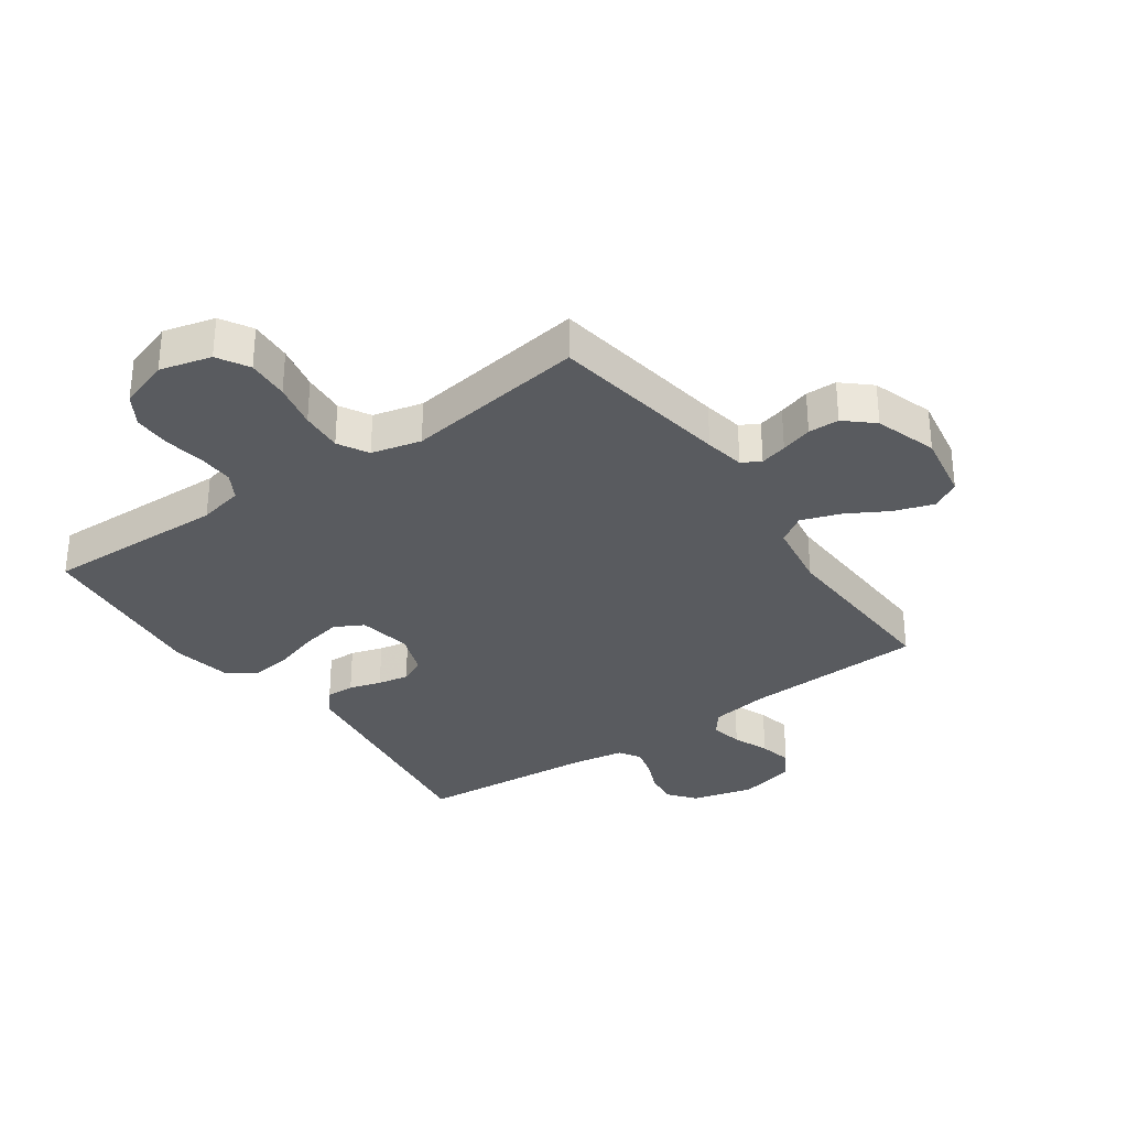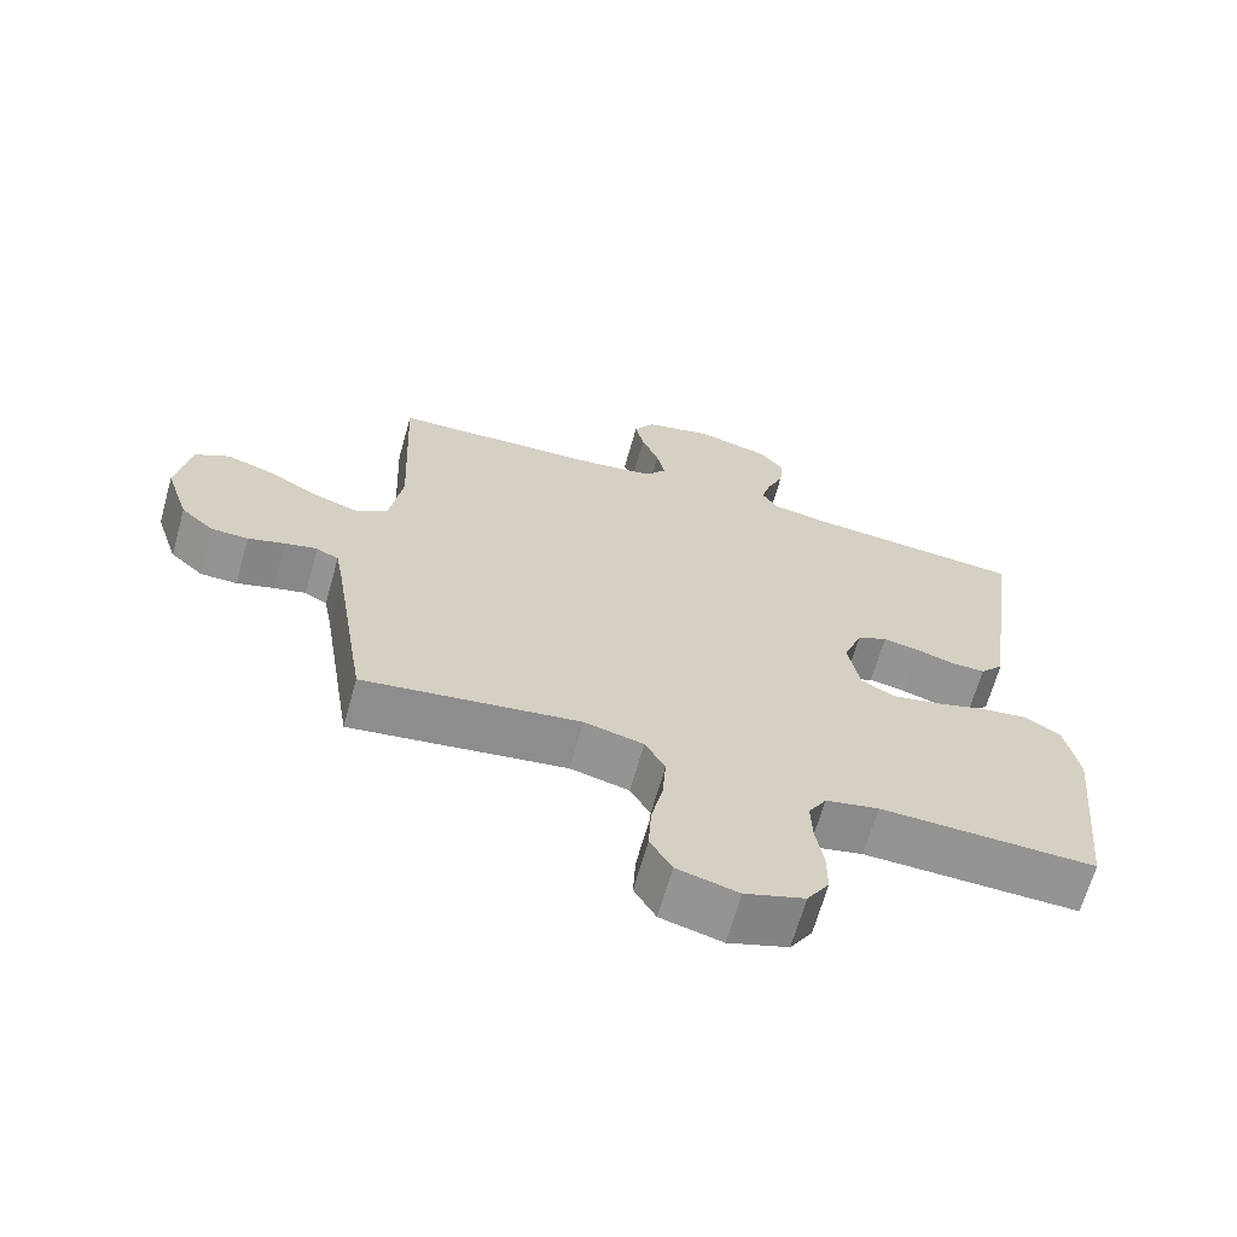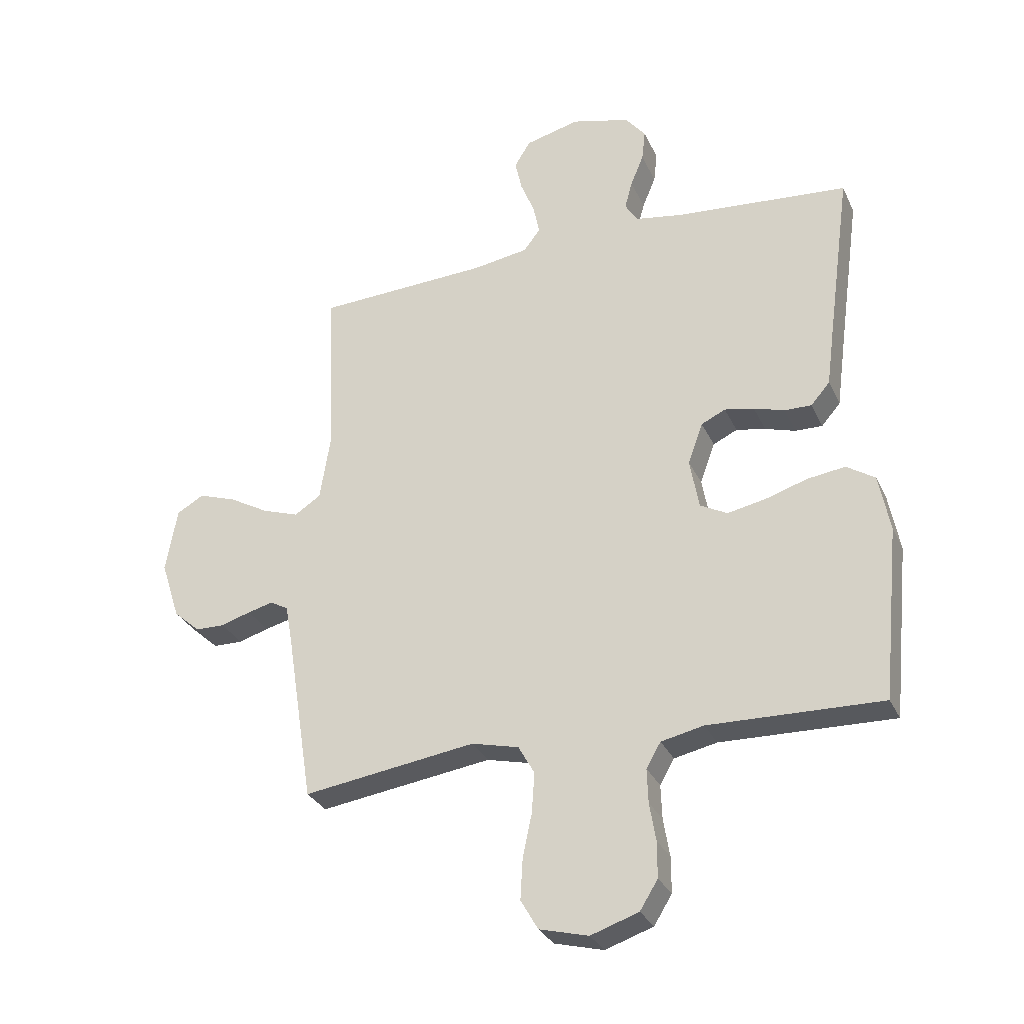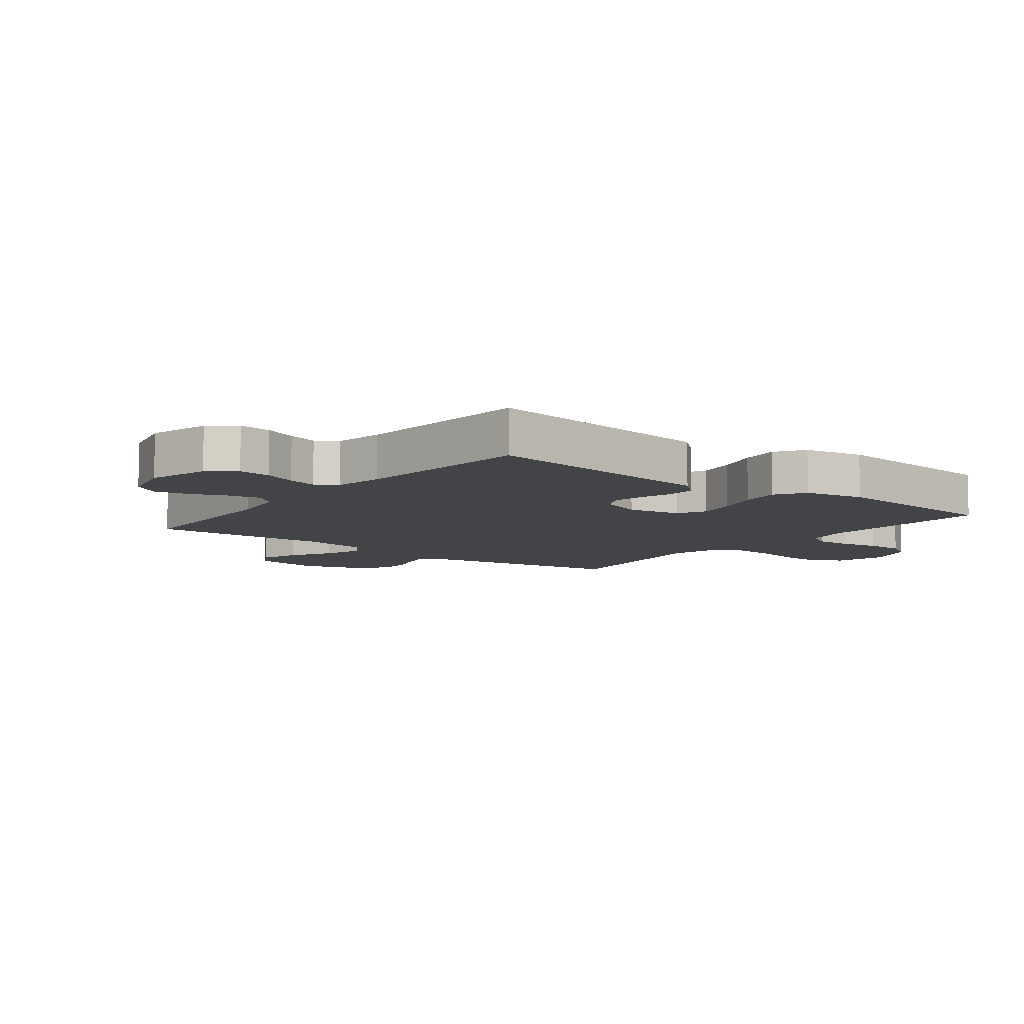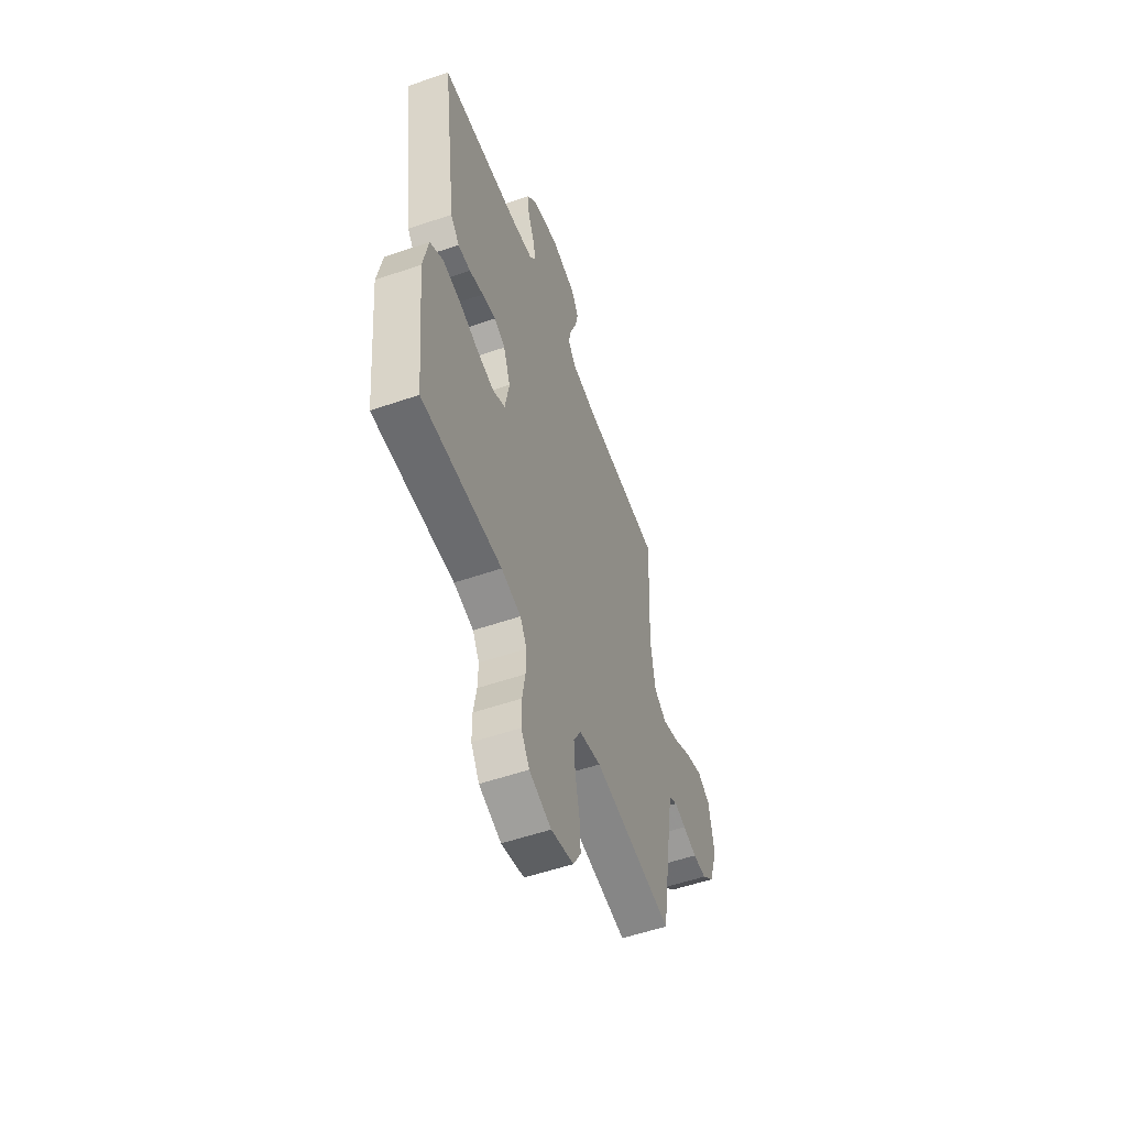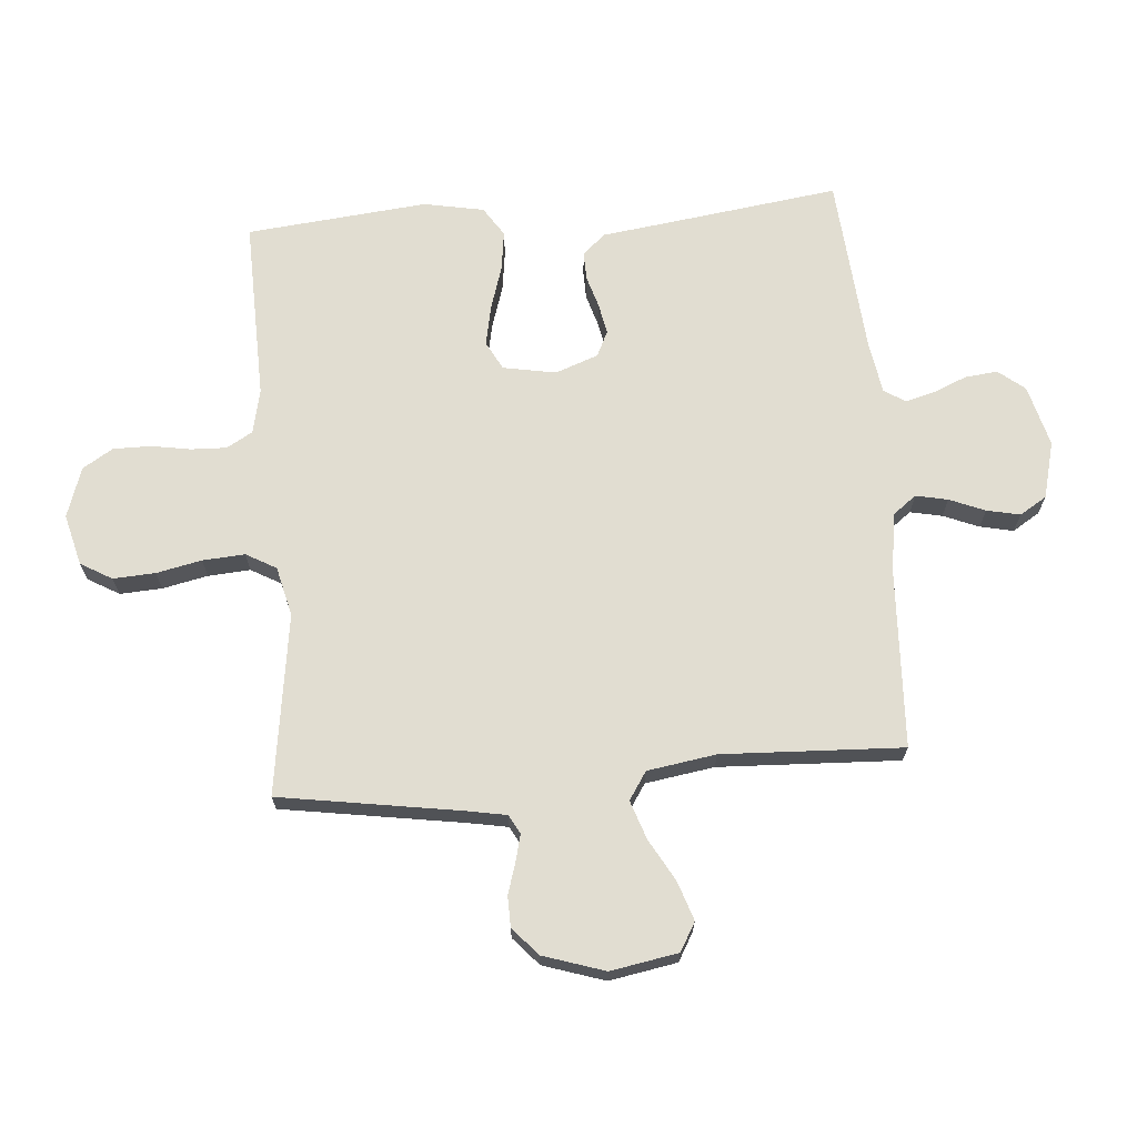
<metadata>
{"format":"obj","ext":"obj","renderer":"f3d","projection":"perspective","resolution":1024,"background":"white","views":[{"elev":-32.2,"azim":-144.8,"up":"+Y"},{"elev":-66.5,"azim":-15.7,"up":"+Z"},{"elev":-30.2,"azim":21.5,"up":"+Z"},{"elev":-8.2,"azim":52.1,"up":"+Y"},{"elev":-54.8,"azim":110.0,"up":"+Z"},{"elev":68.8,"azim":-94.6,"up":"+Y"}]}
</metadata>
<code>
v 0.5 0.07 0.5
v 0.459 0.07 0.2
v 0.446 0.07 0.102
v 0.413 0.07 0.064
v 0.366 0.07 0.065
v 0.313 0.07 0.081
v 0.262 0.07 0.091
v 0.22 0.07 0.071
v 0.194 0.07 0
v 0.21 0.07 -0.088
v 0.257 0.07 -0.113
v 0.323 0.07 -0.1
v 0.396 0.07 -0.077
v 0.462 0.07 -0.068
v 0.511 0.07 -0.1
v 0.53 0.07 -0.2
v 0.5 0.07 -0.5
v 0.2 0.07 -0.492
v 0.126 0.07 -0.508
v 0.101 0.07 -0.551
v 0.103 0.07 -0.61
v 0.114 0.07 -0.676
v 0.114 0.07 -0.738
v 0.083 0.07 -0.788
v 0 0.07 -0.816
v -0.085 0.07 -0.794
v -0.115 0.07 -0.742
v -0.111 0.07 -0.672
v -0.095 0.07 -0.597
v -0.09 0.07 -0.527
v -0.118 0.07 -0.477
v -0.2 0.07 -0.457
v -0.5 0.07 -0.5
v -0.547 0.07 -0.2
v -0.559 0.07 -0.134
v -0.59 0.07 -0.117
v -0.634 0.07 -0.128
v -0.686 0.07 -0.144
v -0.737 0.07 -0.143
v -0.783 0.07 -0.102
v -0.816 0.07 0
v -0.796 0.07 0.112
v -0.749 0.07 0.139
v -0.684 0.07 0.117
v -0.615 0.07 0.078
v -0.551 0.07 0.056
v -0.505 0.07 0.086
v -0.487 0.07 0.2
v -0.5 0.07 0.5
v -0.2 0.07 0.514
v -0.104 0.07 0.529
v -0.075 0.07 0.567
v -0.086 0.07 0.62
v -0.11 0.07 0.679
v -0.122 0.07 0.734
v -0.094 0.07 0.779
v 0 0.07 0.803
v 0.102 0.07 0.776
v 0.137 0.07 0.732
v 0.131 0.07 0.678
v 0.108 0.07 0.623
v 0.095 0.07 0.574
v 0.117 0.07 0.539
v 0.2 0.07 0.525
v 0.5 0 0.5
v 0.459 0 0.2
v 0.446 0 0.102
v 0.413 0 0.064
v 0.366 0 0.065
v 0.313 0 0.081
v 0.262 0 0.091
v 0.22 0 0.071
v 0.194 0 0
v 0.21 0 -0.088
v 0.257 0 -0.113
v 0.323 0 -0.1
v 0.396 0 -0.077
v 0.462 0 -0.068
v 0.511 0 -0.1
v 0.53 0 -0.2
v 0.5 0 -0.5
v 0.2 0 -0.492
v 0.126 0 -0.508
v 0.101 0 -0.551
v 0.103 0 -0.61
v 0.114 0 -0.676
v 0.114 0 -0.738
v 0.083 0 -0.788
v 0 0 -0.816
v -0.085 0 -0.794
v -0.115 0 -0.742
v -0.111 0 -0.672
v -0.095 0 -0.597
v -0.09 0 -0.527
v -0.118 0 -0.477
v -0.2 0 -0.457
v -0.5 0 -0.5
v -0.547 0 -0.2
v -0.559 0 -0.134
v -0.59 0 -0.117
v -0.634 0 -0.128
v -0.686 0 -0.144
v -0.737 0 -0.143
v -0.783 0 -0.102
v -0.816 0 0
v -0.796 0 0.112
v -0.749 0 0.139
v -0.684 0 0.117
v -0.615 0 0.078
v -0.551 0 0.056
v -0.505 0 0.086
v -0.487 0 0.2
v -0.5 0 0.5
v -0.2 0 0.514
v -0.104 0 0.529
v -0.075 0 0.567
v -0.086 0 0.62
v -0.11 0 0.679
v -0.122 0 0.734
v -0.094 0 0.779
v 0 0 0.803
v 0.102 0 0.776
v 0.137 0 0.732
v 0.131 0 0.678
v 0.108 0 0.623
v 0.095 0 0.574
v 0.117 0 0.539
v 0.2 0 0.525
f 59 60 61
f 58 59 61
f 57 58 61
f 56 57 61
f 55 56 61
f 54 55 61
f 53 54 61
f 52 53 61 62
f 51 52 62 63
f 48 49 50
f 51 63 64
f 50 51 64
f 48 50 64
f 47 48 64
f 43 44 45
f 42 43 45
f 41 42 45
f 40 41 45
f 39 40 45
f 38 39 45
f 37 38 45
f 36 37 45 46
f 64 1 2
f 47 64 2
f 46 47 2
f 36 46 2
f 35 36 2
f 27 28 29
f 26 27 29
f 25 26 29
f 24 25 29
f 23 24 29
f 22 23 29
f 21 22 29
f 20 21 29 30
f 19 20 30 31
f 16 17 18
f 15 16 18
f 14 15 18
f 13 14 18
f 12 13 18
f 19 31 32
f 18 19 32
f 12 18 32
f 11 12 32
f 4 5 6
f 3 4 6
f 2 3 6
f 2 6 7
f 2 7 8
f 35 2 8
f 34 35 8
f 32 33 34
f 11 32 34
f 10 11 34
f 34 8 9
f 9 10 34
f 125 124 123
f 125 123 122
f 125 122 121
f 125 121 120
f 125 120 119
f 125 119 118
f 125 118 117
f 126 125 117 116
f 127 126 116 115
f 114 113 112
f 128 127 115
f 128 115 114
f 128 114 112
f 128 112 111
f 109 108 107
f 109 107 106
f 109 106 105
f 109 105 104
f 109 104 103
f 109 103 102
f 109 102 101
f 110 109 101 100
f 66 65 128
f 66 128 111
f 66 111 110
f 66 110 100
f 66 100 99
f 93 92 91
f 93 91 90
f 93 90 89
f 93 89 88
f 93 88 87
f 93 87 86
f 93 86 85
f 94 93 85 84
f 95 94 84 83
f 82 81 80
f 82 80 79
f 82 79 78
f 82 78 77
f 82 77 76
f 96 95 83
f 96 83 82
f 96 82 76
f 96 76 75
f 70 69 68
f 70 68 67
f 70 67 66
f 71 70 66
f 72 71 66
f 72 66 99
f 72 99 98
f 98 97 96
f 98 96 75
f 98 75 74
f 73 72 98
f 98 74 73
f 1 65 66 2
f 2 66 67 3
f 3 67 68 4
f 4 68 69 5
f 5 69 70 6
f 6 70 71 7
f 7 71 72 8
f 8 72 73 9
f 9 73 74 10
f 10 74 75 11
f 11 75 76 12
f 12 76 77 13
f 13 77 78 14
f 14 78 79 15
f 15 79 80 16
f 16 80 81 17
f 17 81 82 18
f 18 82 83 19
f 19 83 84 20
f 20 84 85 21
f 21 85 86 22
f 22 86 87 23
f 23 87 88 24
f 24 88 89 25
f 25 89 90 26
f 26 90 91 27
f 27 91 92 28
f 28 92 93 29
f 29 93 94 30
f 30 94 95 31
f 31 95 96 32
f 32 96 97 33
f 33 97 98 34
f 34 98 99 35
f 35 99 100 36
f 36 100 101 37
f 37 101 102 38
f 38 102 103 39
f 39 103 104 40
f 40 104 105 41
f 41 105 106 42
f 42 106 107 43
f 43 107 108 44
f 44 108 109 45
f 45 109 110 46
f 46 110 111 47
f 47 111 112 48
f 48 112 113 49
f 49 113 114 50
f 50 114 115 51
f 51 115 116 52
f 52 116 117 53
f 53 117 118 54
f 54 118 119 55
f 55 119 120 56
f 56 120 121 57
f 57 121 122 58
f 58 122 123 59
f 59 123 124 60
f 60 124 125 61
f 61 125 126 62
f 62 126 127 63
f 63 127 128 64
f 64 128 65 1

</code>
